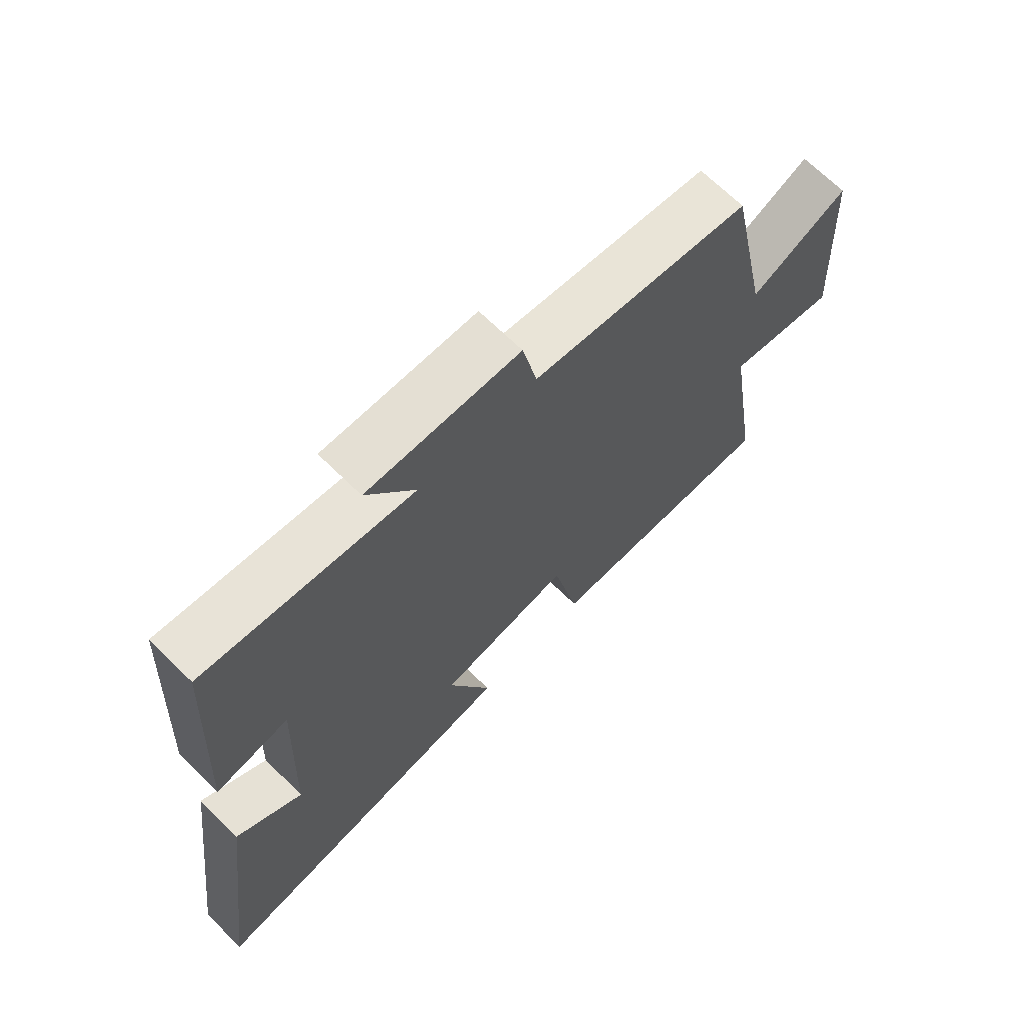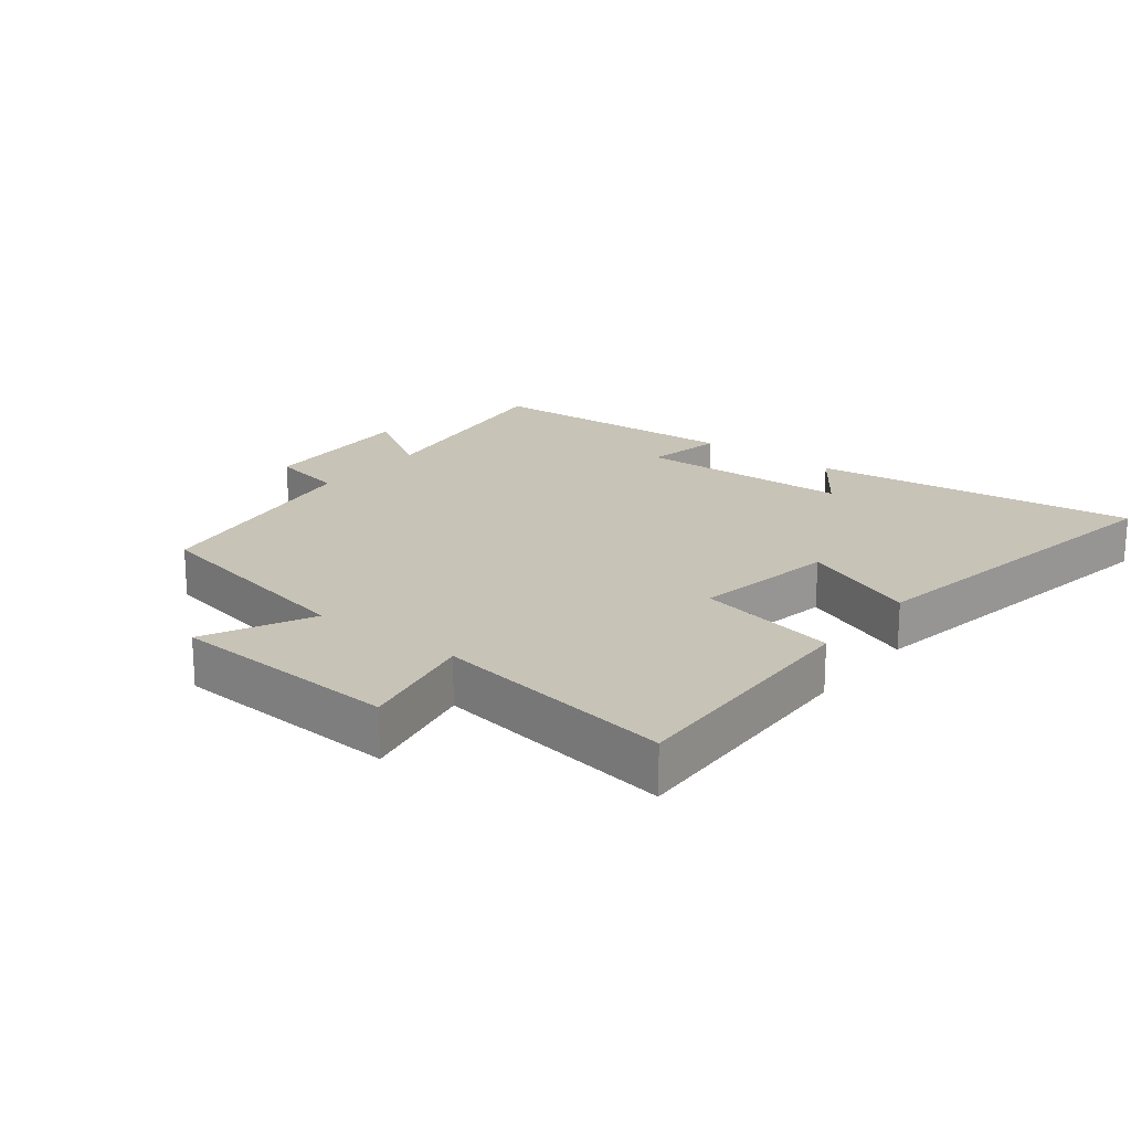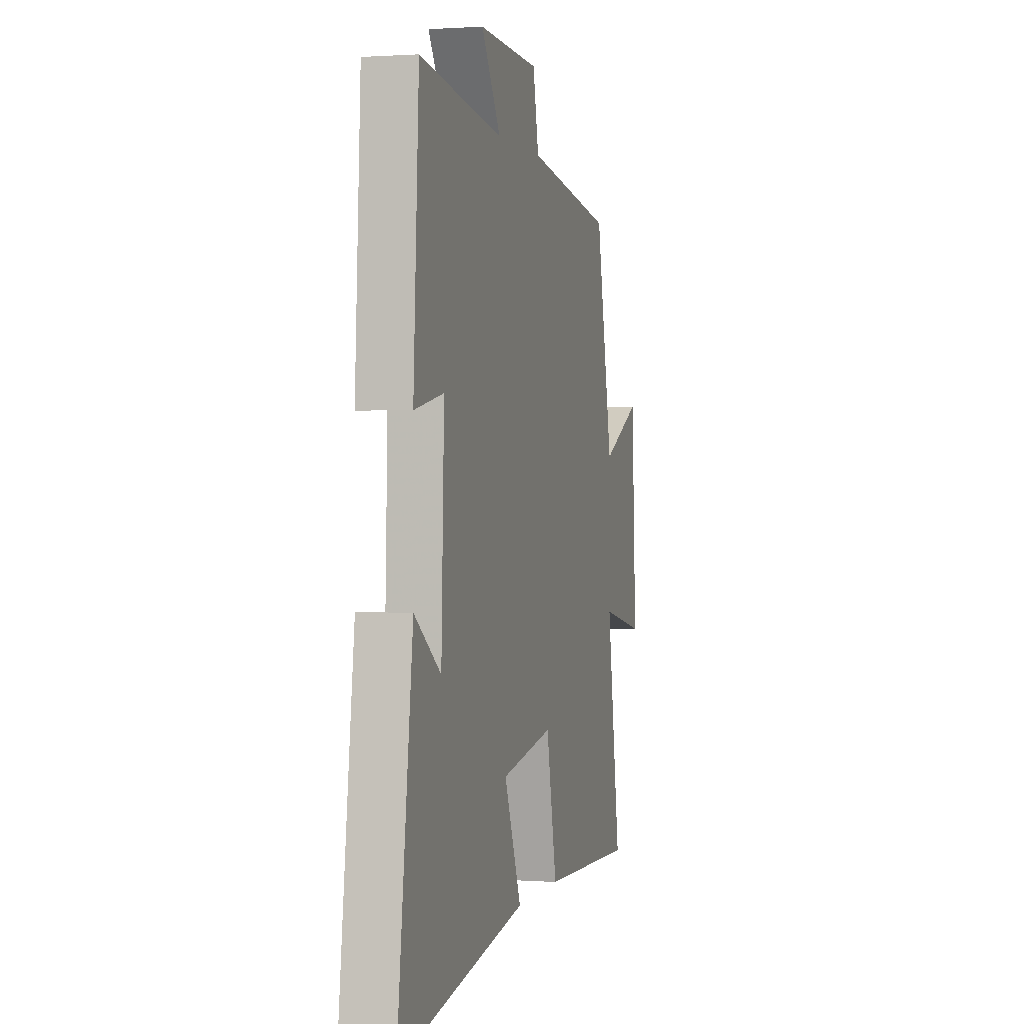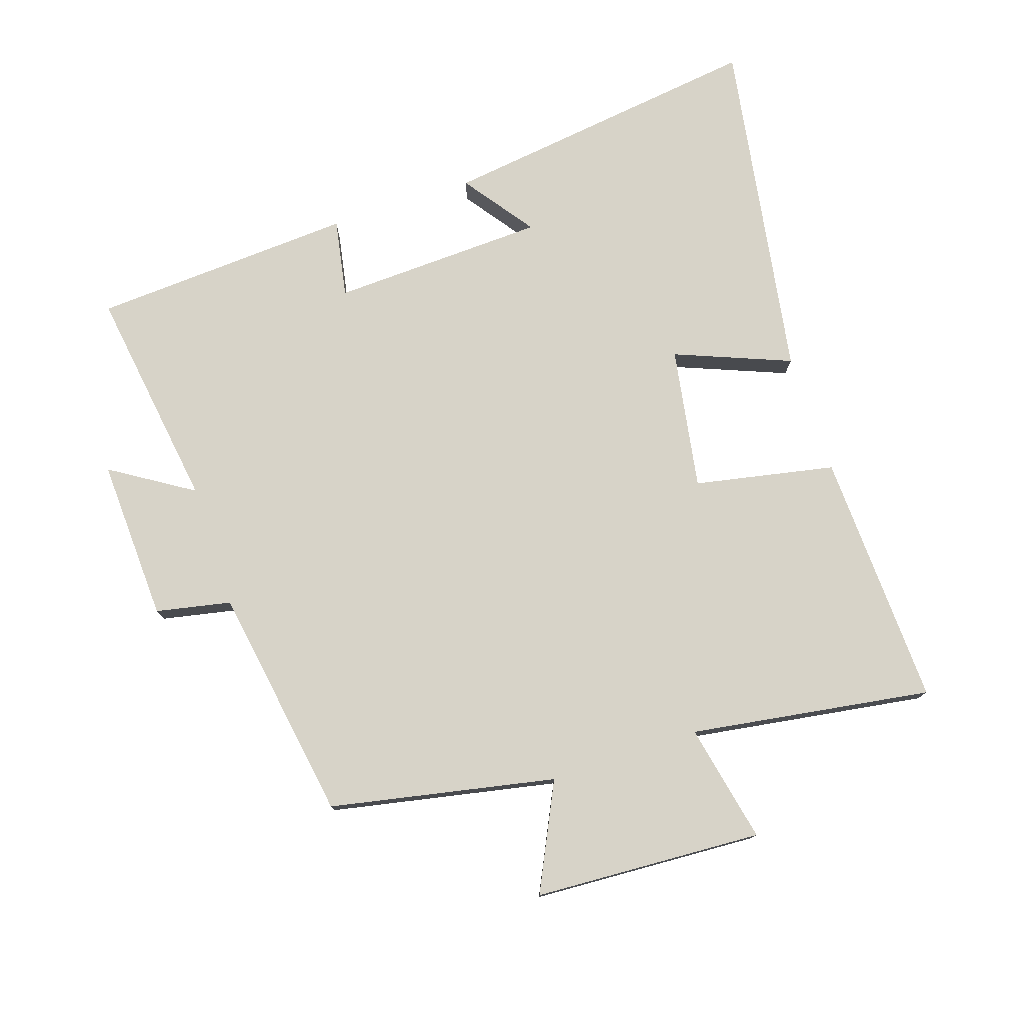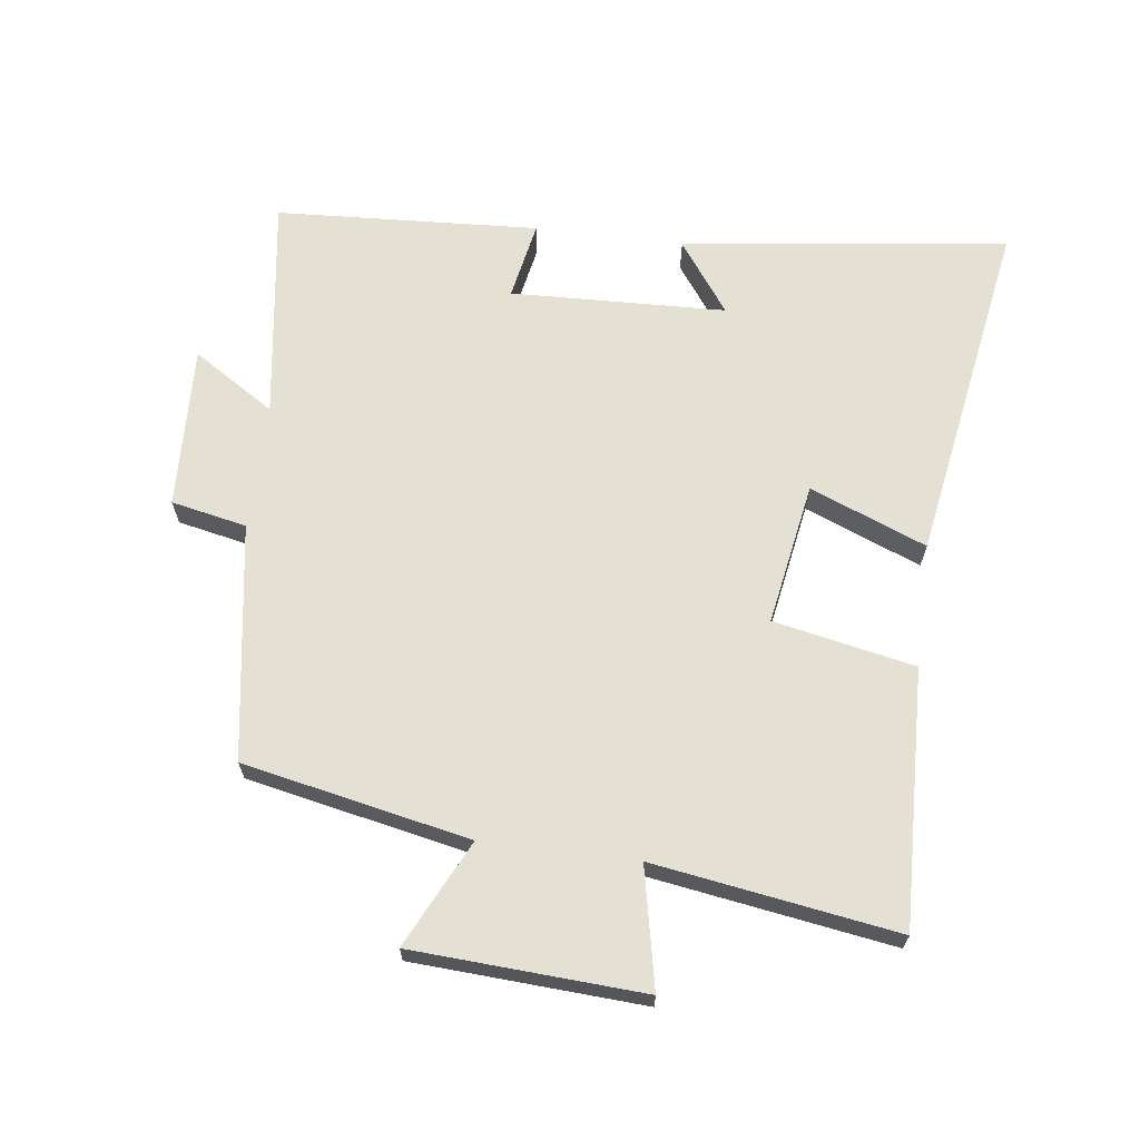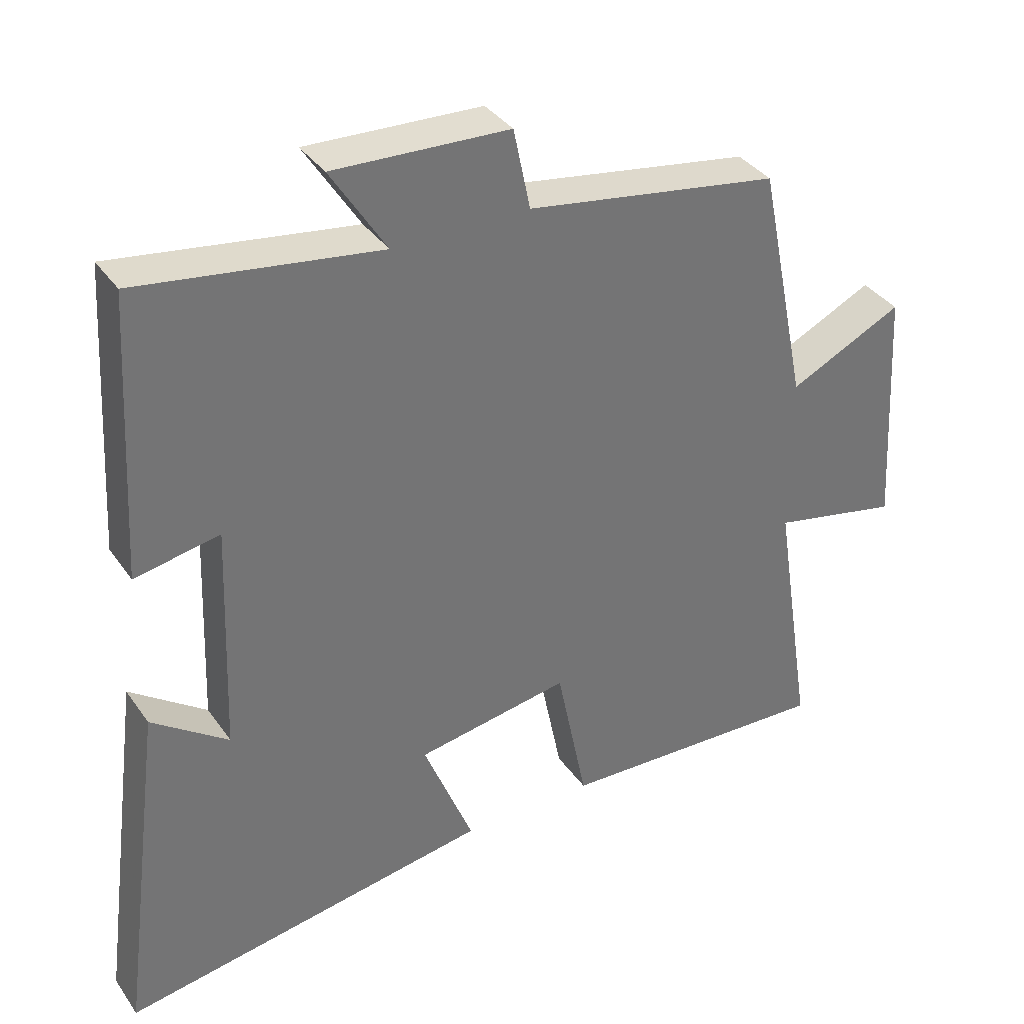
<metadata>
{"format":"obj","ext":"obj","renderer":"f3d","projection":"perspective","resolution":1024,"background":"white","views":[{"elev":68.7,"azim":-45.5,"up":"+Z"},{"elev":19.8,"azim":128.1,"up":"+Y"},{"elev":1.0,"azim":-74.9,"up":"+Z"},{"elev":77.0,"azim":71.5,"up":"+Y"},{"elev":66.1,"azim":97.3,"up":"+Y"},{"elev":36.0,"azim":-30.3,"up":"+Z"}]}
</metadata>
<code>
v -0.565 0.07 -0.59
v -0.5 0.07 -0.087
v -0.39 0.07 -0.166
v -0.378 0.07 0.166
v -0.5 0.07 0.143
v -0.477 0.07 0.549
v -0.131 0.07 0.5
v -0.211 0.07 0.626
v 0.041 0.07 0.616
v 0.065 0.07 0.5
v 0.429 0.07 0.443
v 0.5 0.07 0.095
v 0.664 0.07 0.175
v 0.684 0.07 -0.179
v 0.5 0.07 -0.141
v 0.558 0.07 -0.514
v 0.162 0.07 -0.5
v 0.118 0.07 -0.283
v -0.102 0.07 -0.321
v -0.03 0.07 -0.5
v -0.565 0 -0.59
v -0.5 0 -0.087
v -0.39 0 -0.166
v -0.378 0 0.166
v -0.5 0 0.143
v -0.477 0 0.549
v -0.131 0 0.5
v -0.211 0 0.626
v 0.041 0 0.616
v 0.065 0 0.5
v 0.429 0 0.443
v 0.5 0 0.095
v 0.664 0 0.175
v 0.684 0 -0.179
v 0.5 0 -0.141
v 0.558 0 -0.514
v 0.162 0 -0.5
v 0.118 0 -0.283
v -0.102 0 -0.321
v -0.03 0 -0.5
f 19 20 1
f 15 16 17 18
f 15 18 19
f 12 13 14 15
f 10 11 12 15
f 10 15 19
f 7 8 9 10
f 7 10 19
f 4 5 6 7
f 3 4 7 19
f 1 2 3
f 1 3 19
f 21 40 39
f 38 37 36 35
f 39 38 35
f 35 34 33 32
f 35 32 31 30
f 39 35 30
f 30 29 28 27
f 39 30 27
f 27 26 25 24
f 39 27 24 23
f 23 22 21
f 39 23 21
f 1 21 22 2
f 2 22 23 3
f 3 23 24 4
f 4 24 25 5
f 5 25 26 6
f 6 26 27 7
f 7 27 28 8
f 8 28 29 9
f 9 29 30 10
f 10 30 31 11
f 11 31 32 12
f 12 32 33 13
f 13 33 34 14
f 14 34 35 15
f 15 35 36 16
f 16 36 37 17
f 17 37 38 18
f 18 38 39 19
f 19 39 40 20
f 20 40 21 1

</code>
